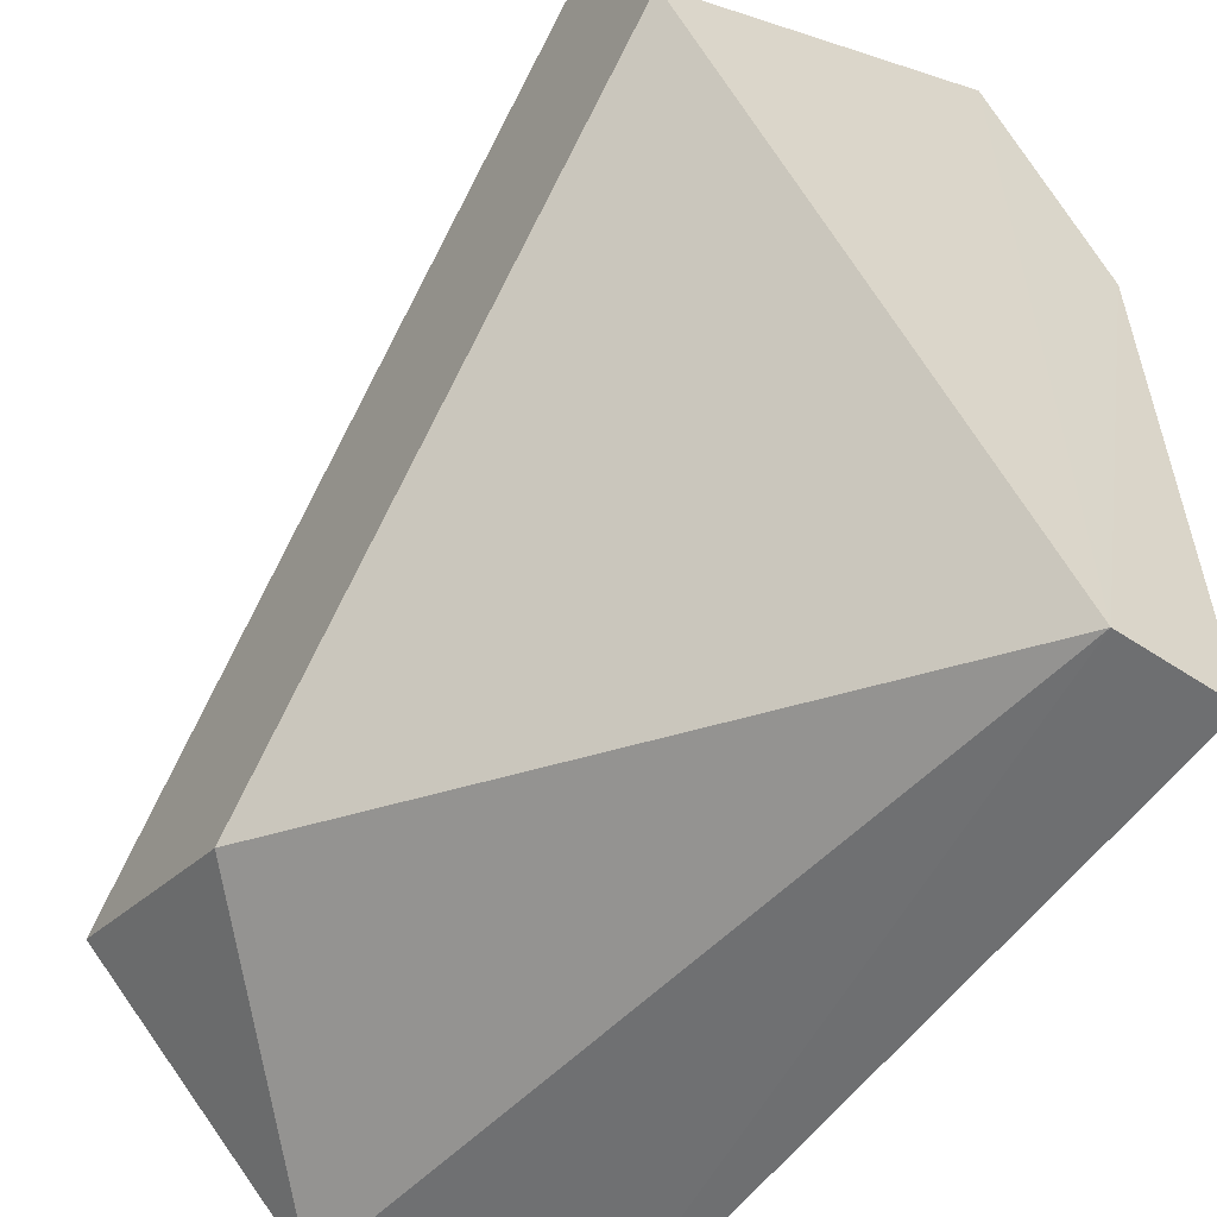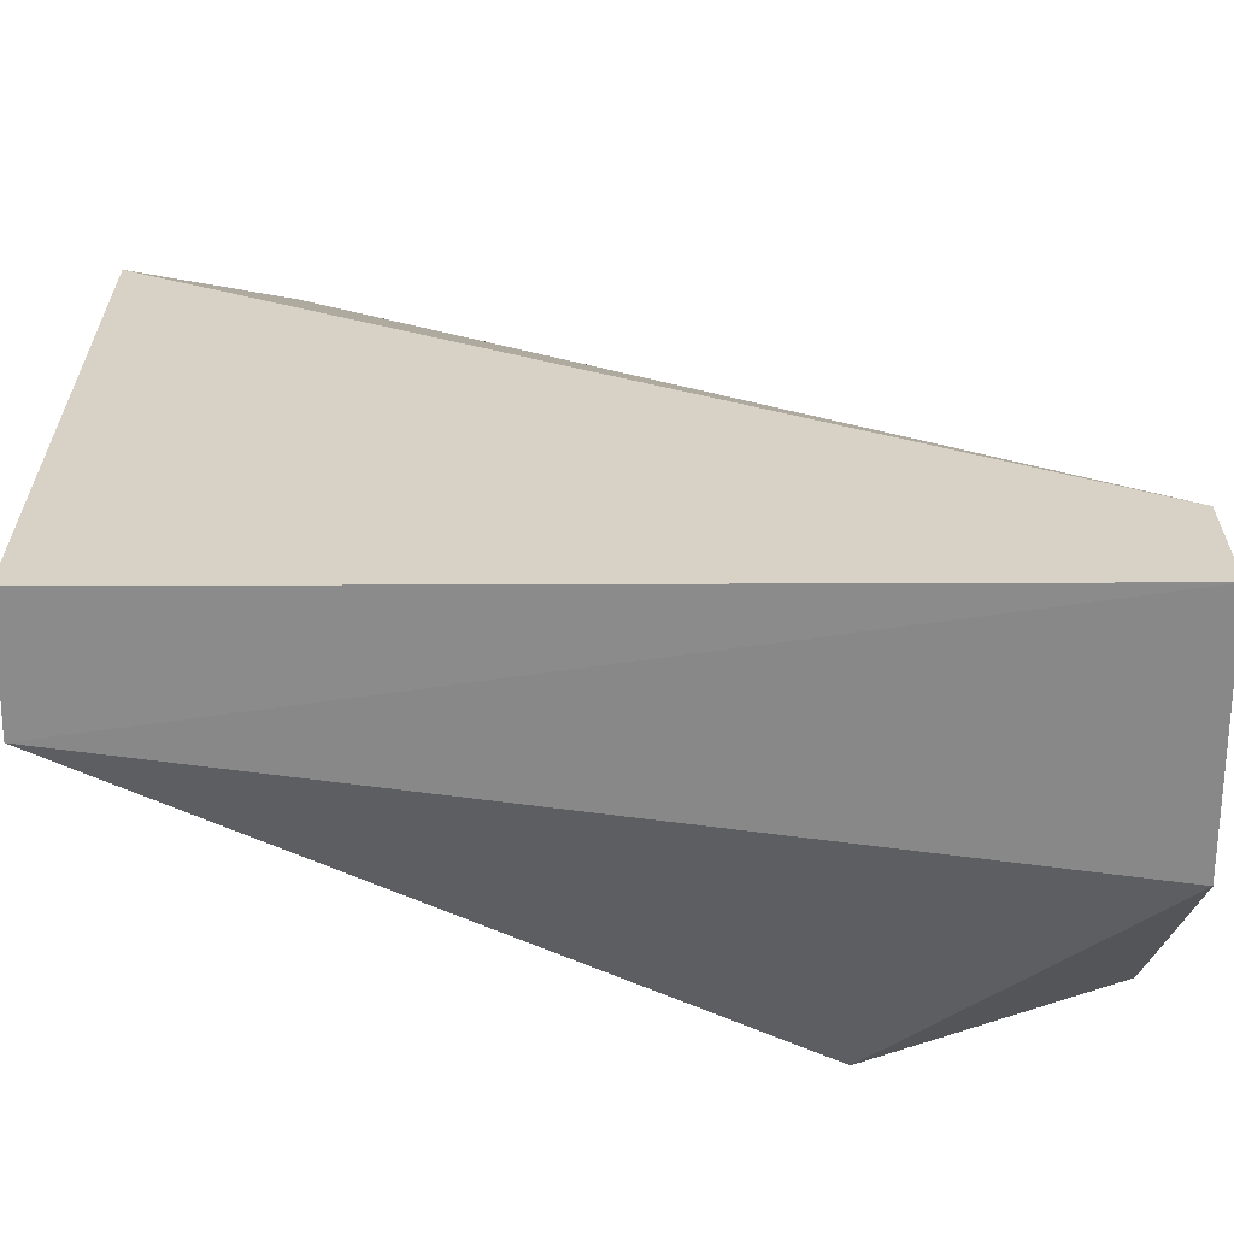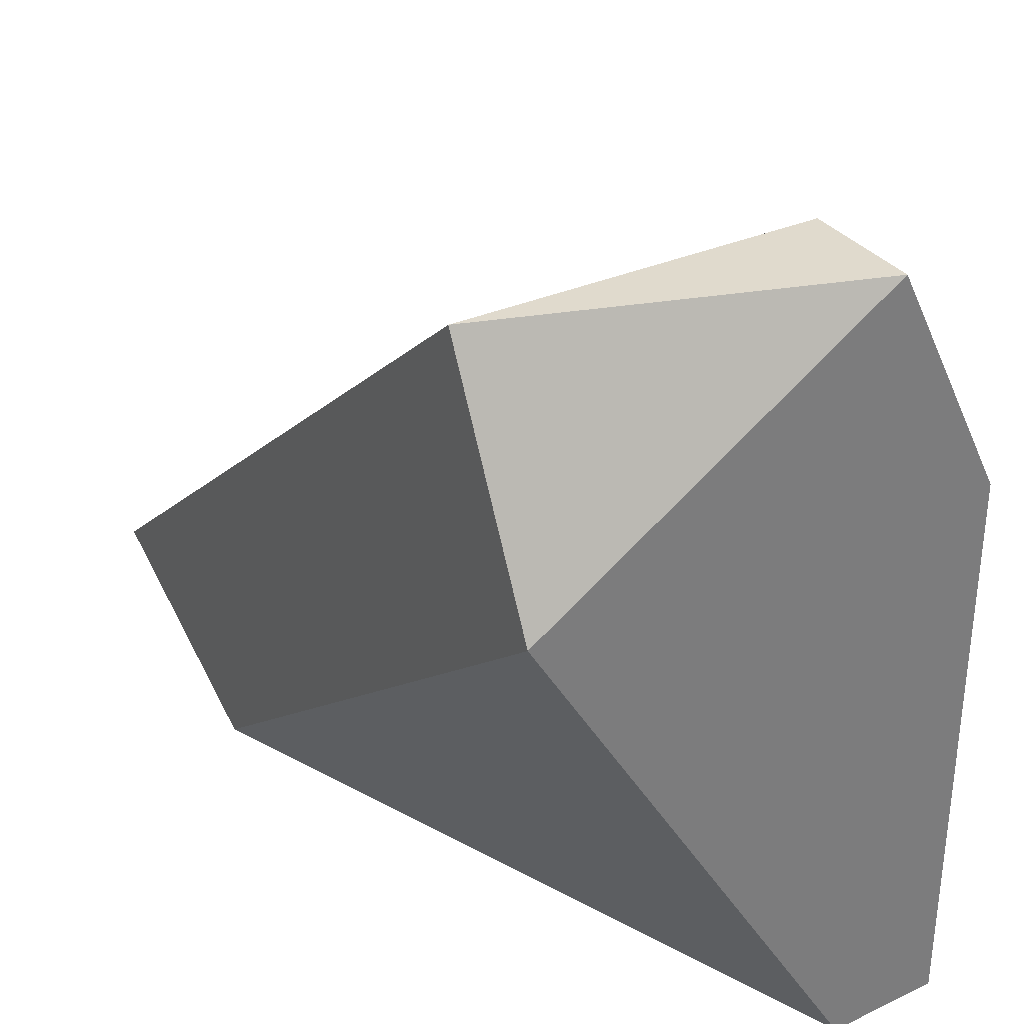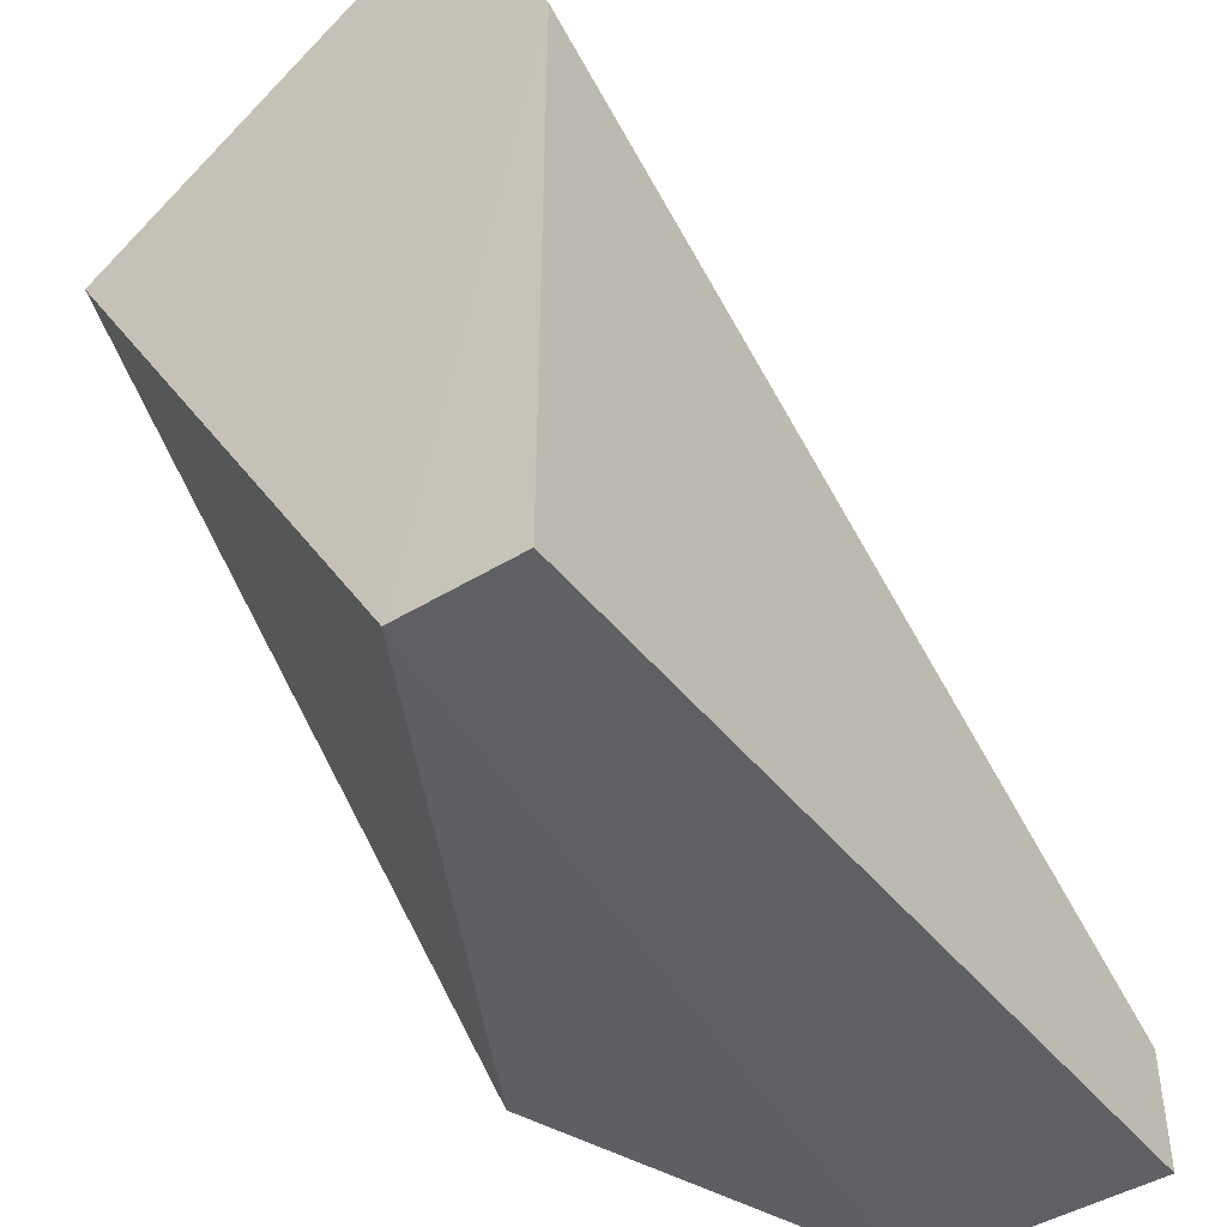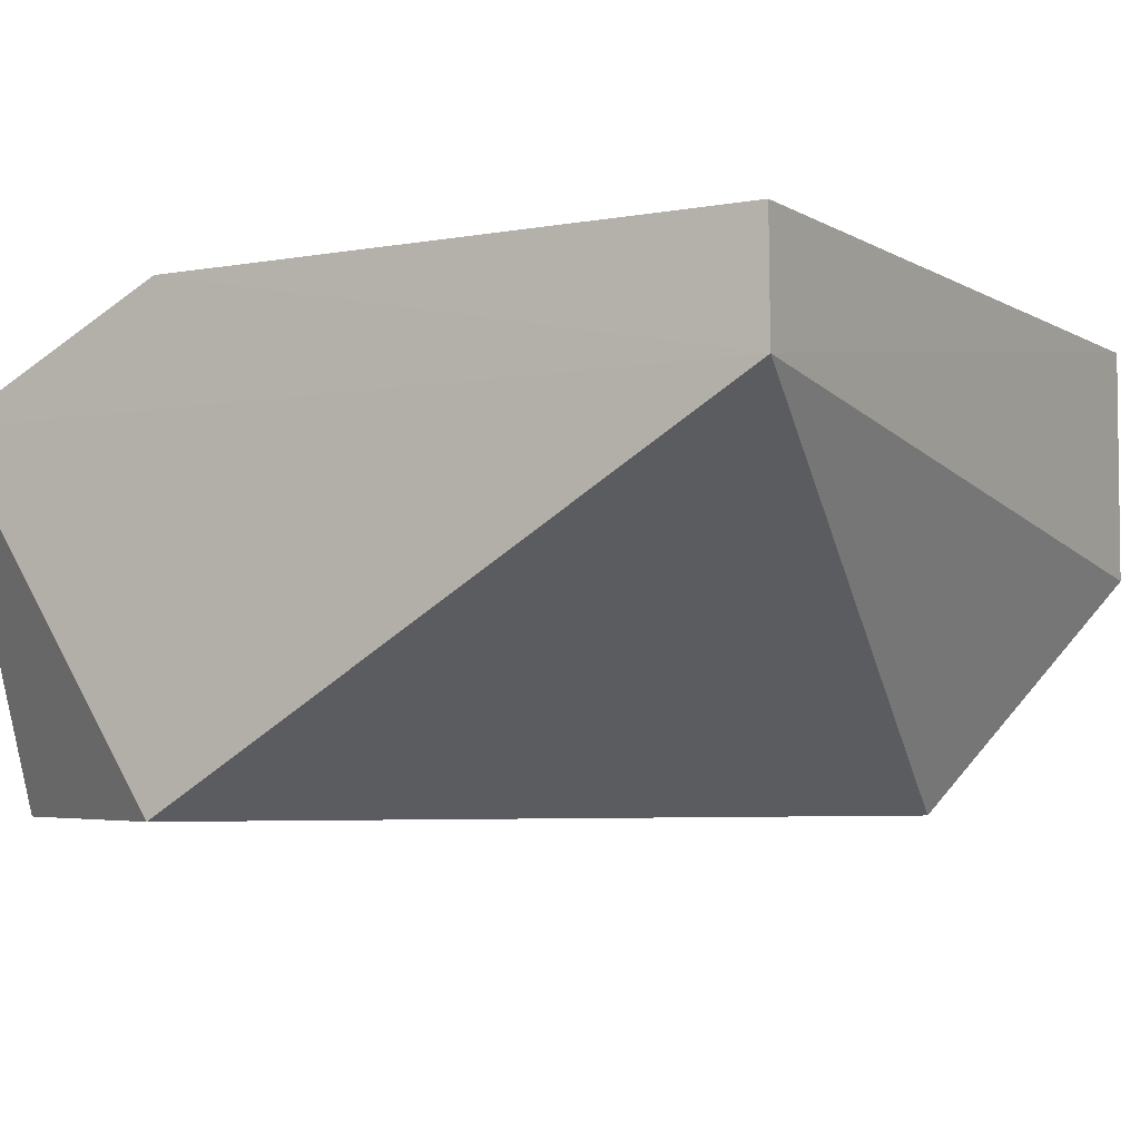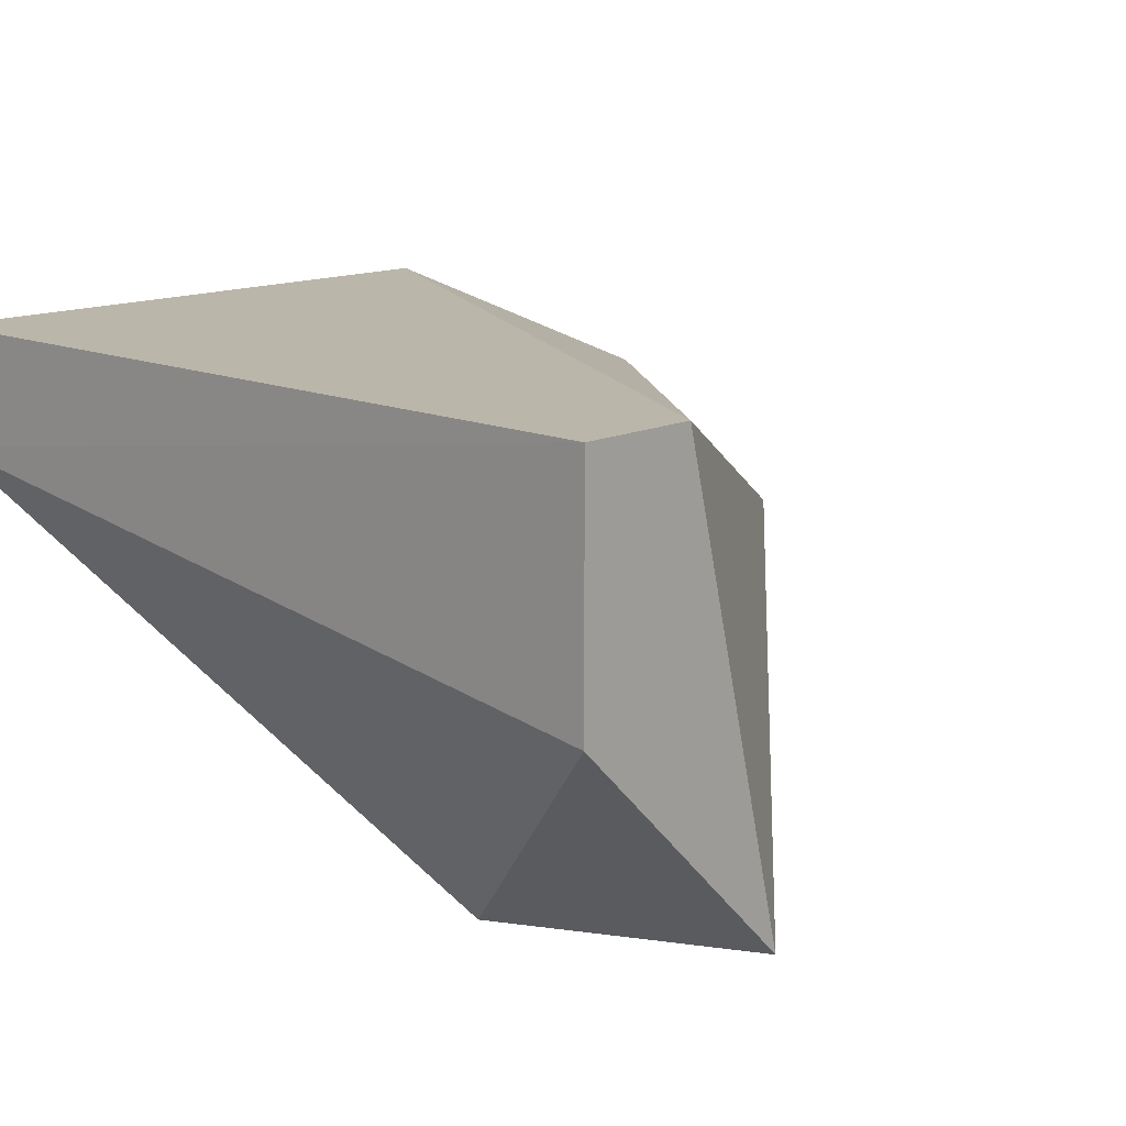
<metadata>
{"format":"obj","ext":"obj","renderer":"f3d","projection":"perspective","resolution":1024,"background":"white","views":[{"elev":-55.0,"azim":55.6,"up":"+Z"},{"elev":-62.8,"azim":-179.8,"up":"+Z"},{"elev":33.0,"azim":58.7,"up":"+Z"},{"elev":-44.8,"azim":125.7,"up":"+Z"},{"elev":-4.4,"azim":120.2,"up":"+Y"},{"elev":14.0,"azim":-136.4,"up":"+Y"}]}
</metadata>
<code>
v 0.04404 0.2137 -0.1174
v -0.02202 0.2357 -0.1945
v -0.02202 0.2577 -0.1945
v 0.05525 0.2468 -0.1947
v 0.05505 0.2577 -0.1394
v 1e-06 0.2137 -0.1835
v -0.01101 0.2467 -0.1614
v -0.02202 0.2137 -0.1725
v 0.05505 0.2137 -0.1394
v 0.04404 0.2467 -0.1174
v 0.05505 0.2577 -0.1945
v -0.02202 0.2577 -0.1835
v 0.05505 0.2467 -0.1174
f 5 10 13
f 2 3 4
f 2 4 6
f 3 2 8
f 2 6 8
f 6 1 8
f 1 7 8
f 1 6 9
f 6 4 9
f 7 1 10
f 4 3 11
f 5 4 11
f 3 5 11
f 5 3 12
f 3 8 12
f 8 7 12
f 10 5 12
f 7 10 12
f 4 5 13
f 1 9 13
f 9 4 13
f 10 1 13

</code>
